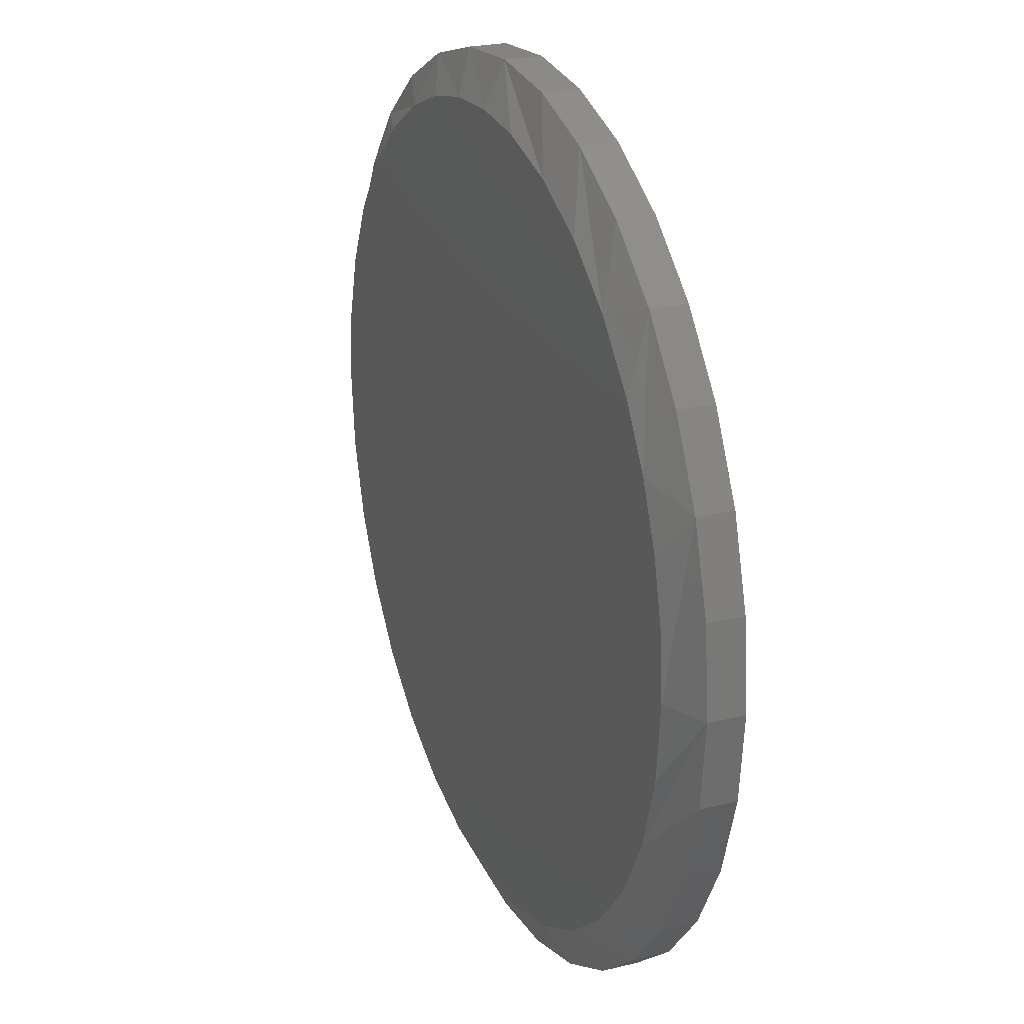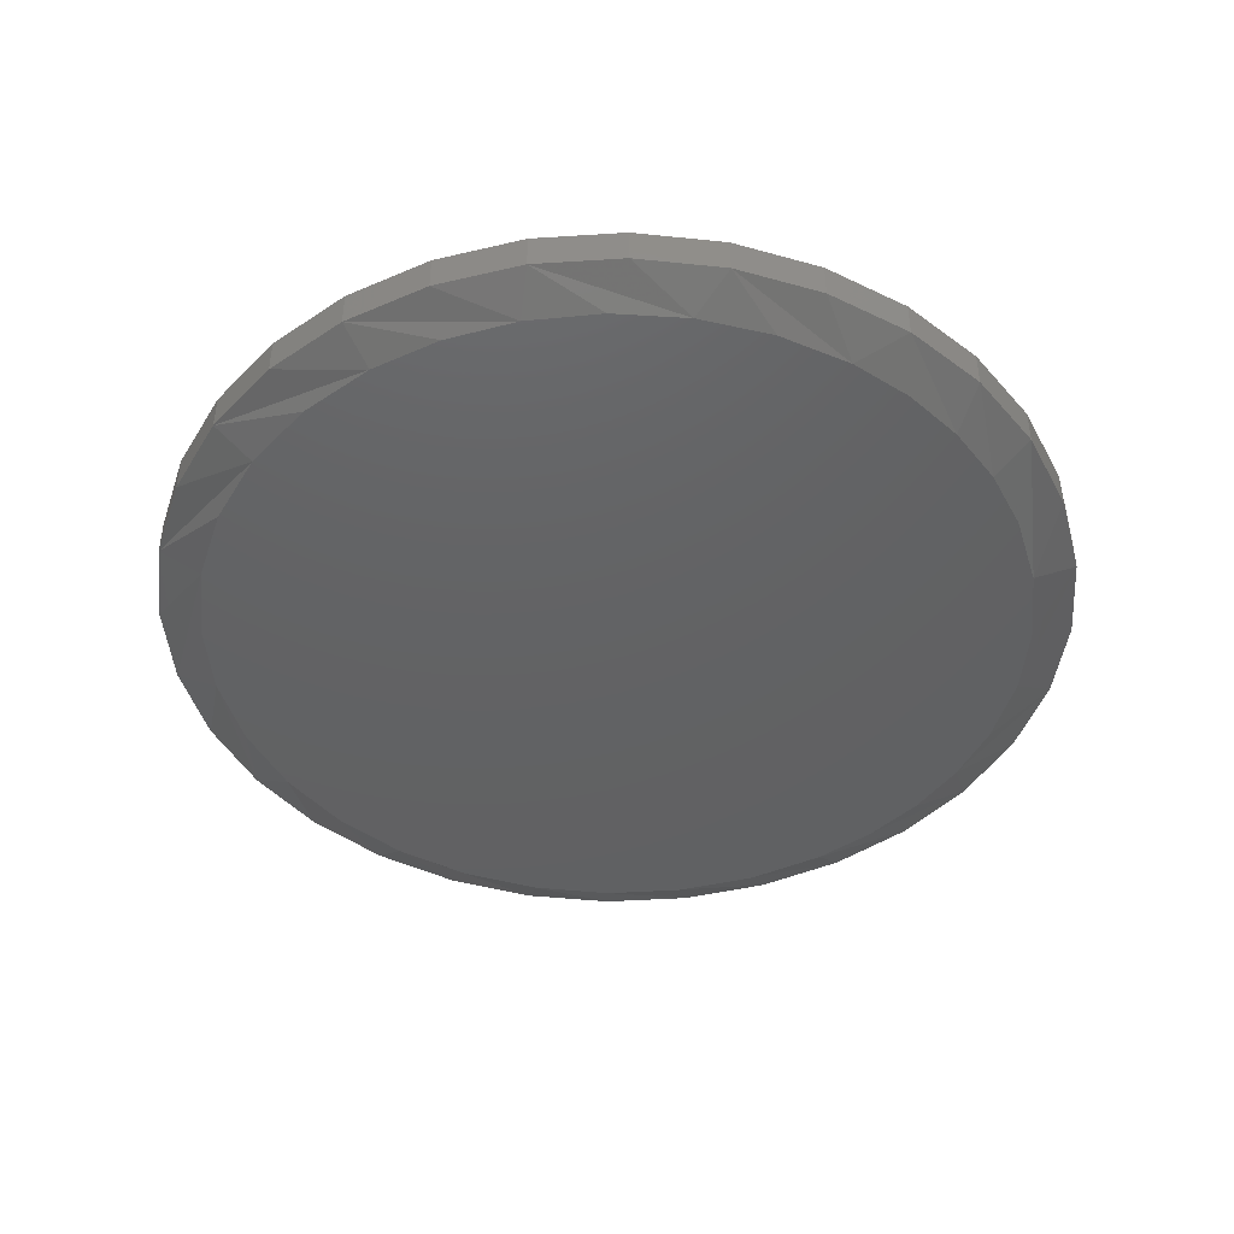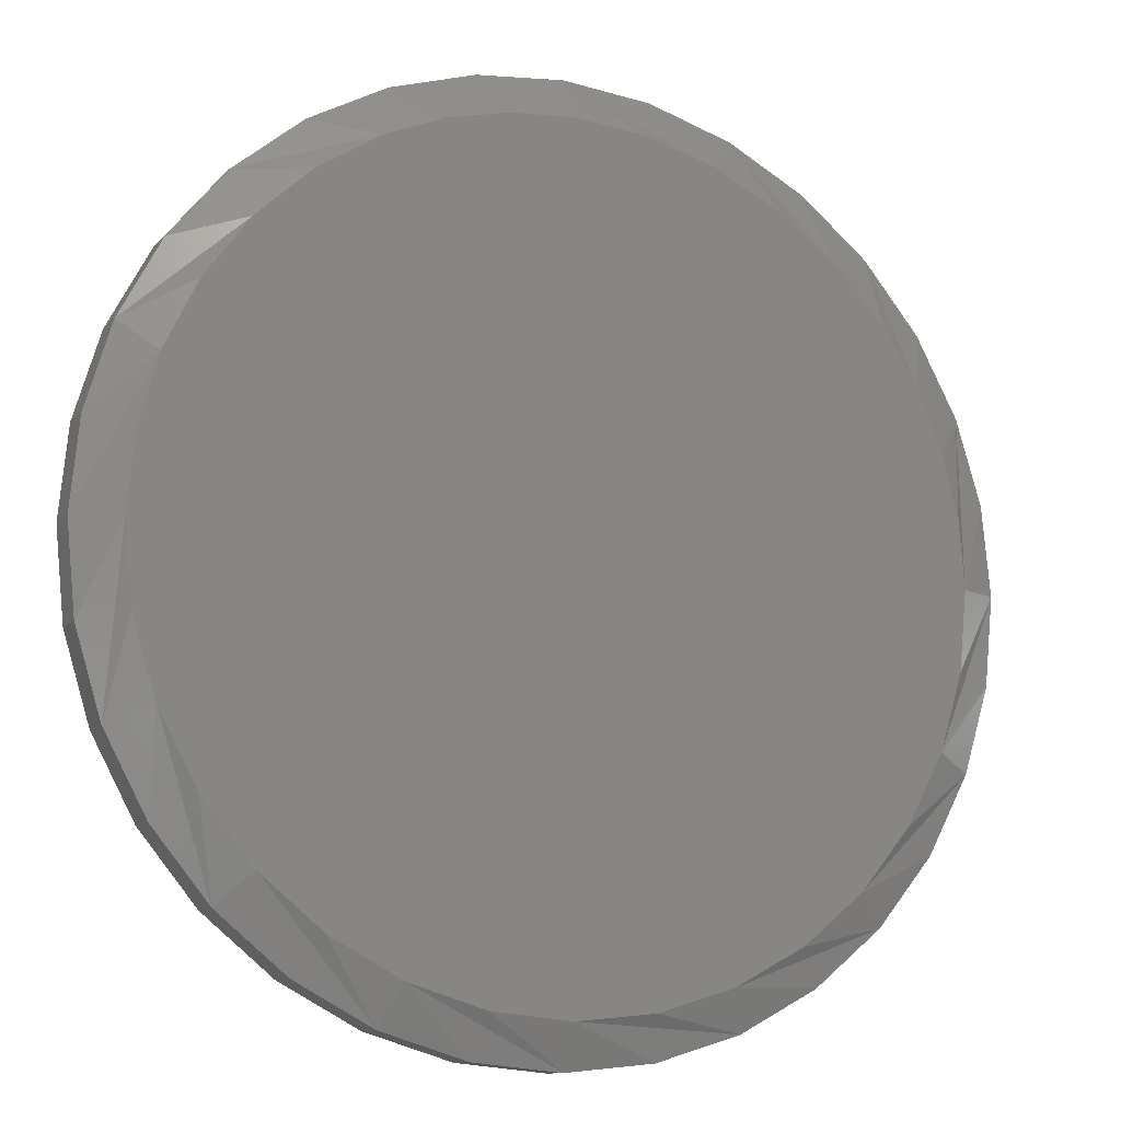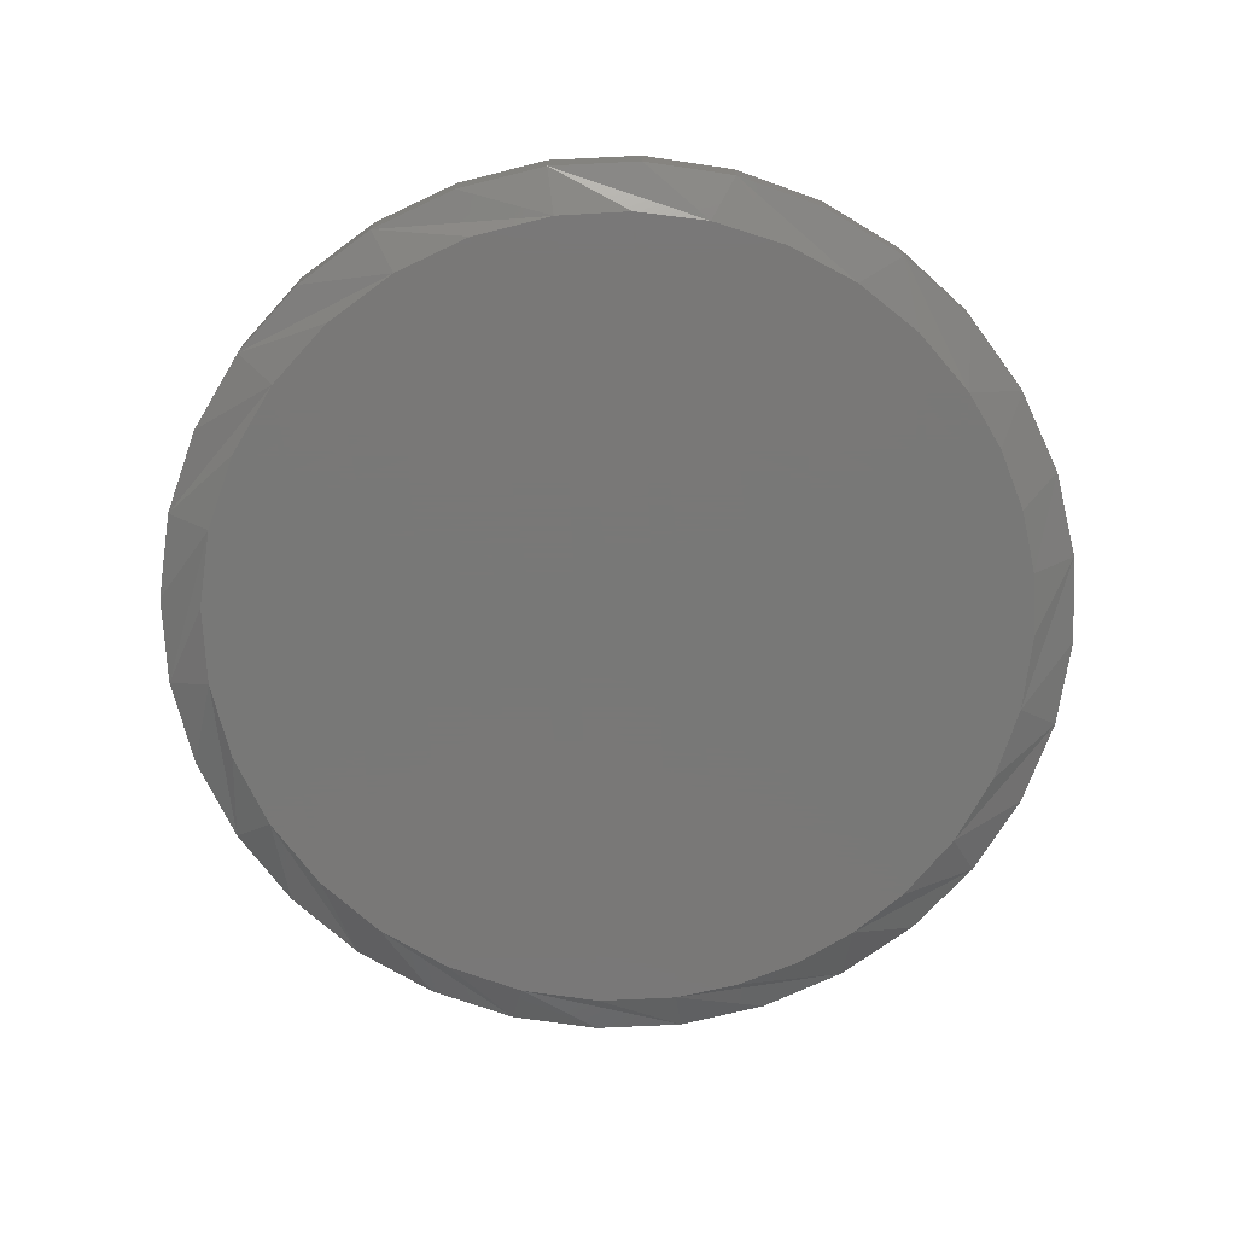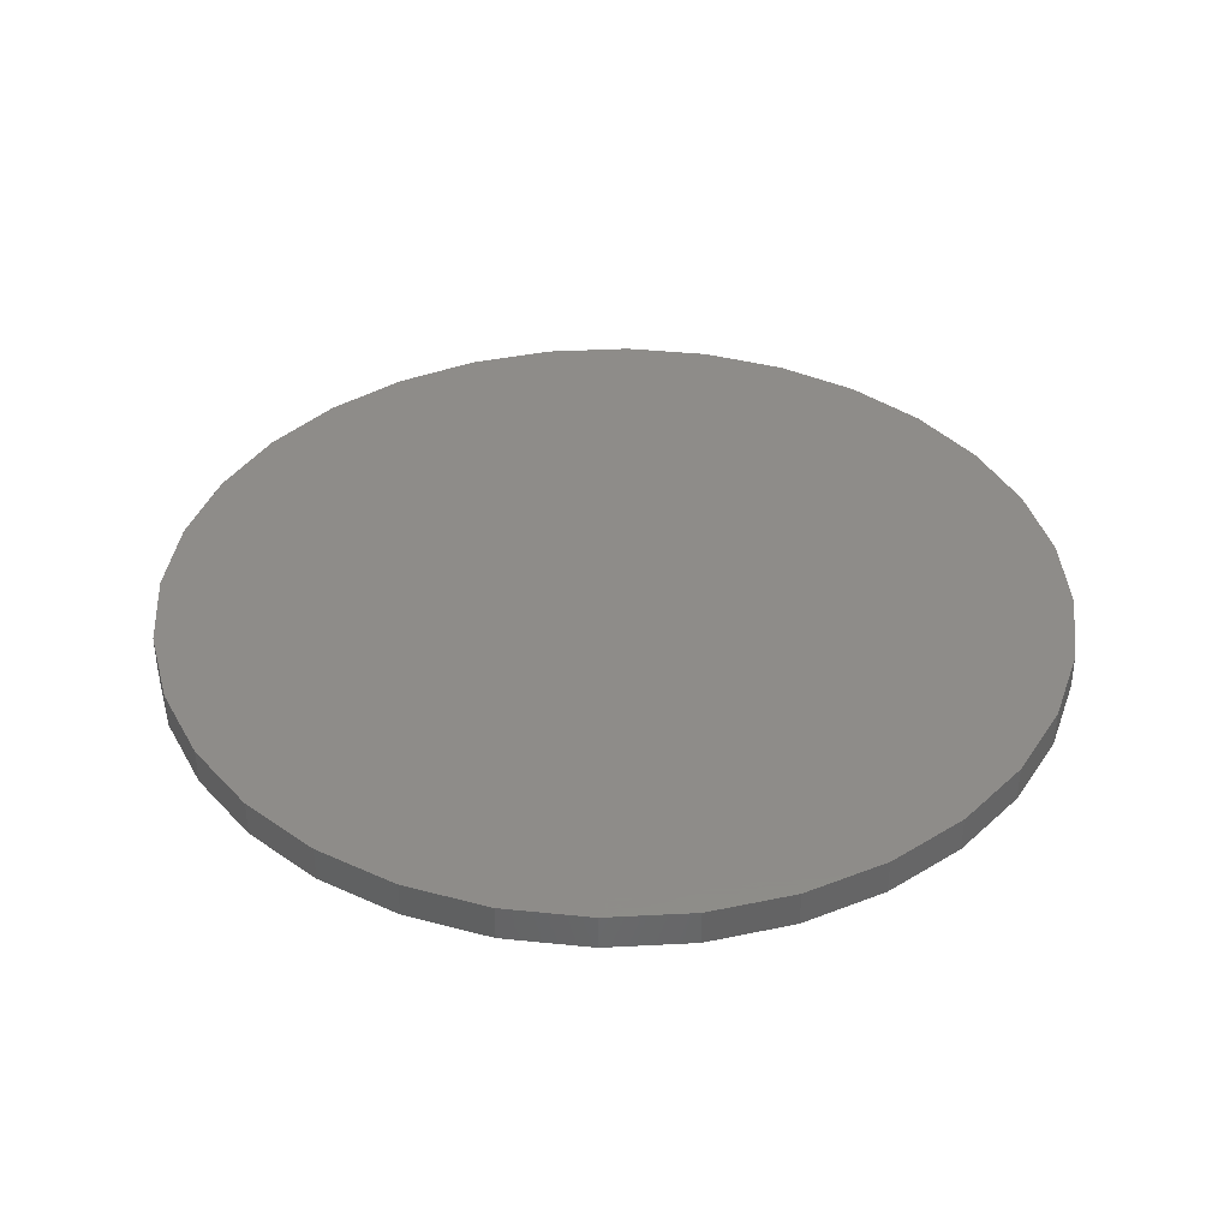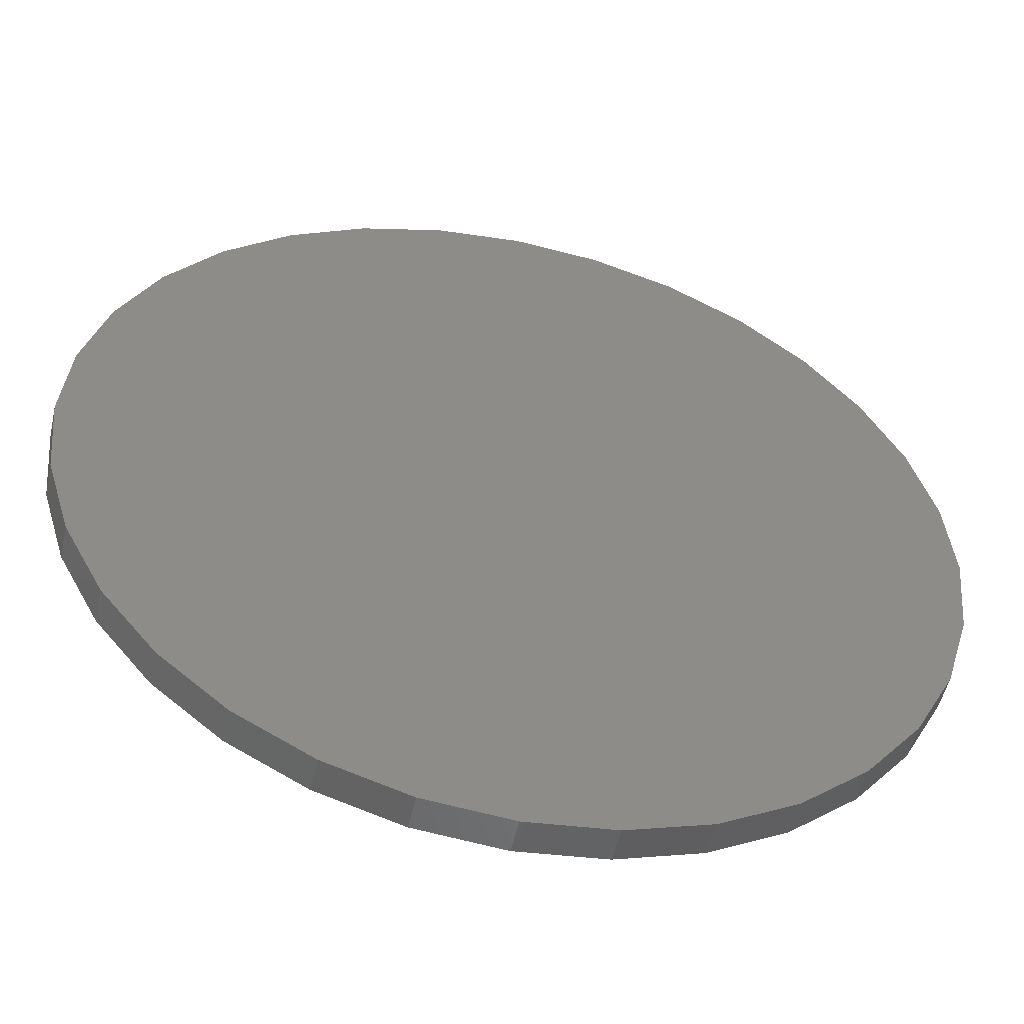
<metadata>
{"format":"stl","ext":"stl","renderer":"f3d","projection":"perspective","resolution":1024,"background":"white","views":[{"elev":24.5,"azim":68.1,"up":"+Z"},{"elev":-44.0,"azim":-57.6,"up":"+Y"},{"elev":-11.2,"azim":-24.6,"up":"+Z"},{"elev":-71.1,"azim":-81.6,"up":"+Y"},{"elev":38.1,"azim":148.1,"up":"+Y"},{"elev":-51.7,"azim":167.3,"up":"+Z"}]}
</metadata>
<code>
# stl→obj: 98 verts, 192 faces
v -0.05829 -0.0625 0.4376
v 0.08289 -0.0625 0.4362
v 0.01236 -0.0625 0.4426
v 0.1636 -0.0625 0.4143
v -0.1273 -0.0625 0.4215
v 0.2388 -0.0625 0.3776
v -0.1927 -0.0625 0.3945
v 0.3057 -0.0625 0.3274
v -0.262 -0.0625 0.3508
v 0.362 -0.0625 0.2656
v -0.322 -0.0625 0.295
v 0.3999 -0.0625 0.2054
v -0.3707 -0.0625 0.2292
v 0.4278 -0.0625 0.14
v -0.4065 -0.0625 0.1555
v 0.4448 -0.0625 0.0709
v -0.4276 -0.0625 0.07903
v 0.4505 -0.0625 -1.55e-16
v -0.4347 -0.0625 3.938e-07
v 0.442 -0.0625 -0.08635
v -0.4262 -0.0625 -0.08635
v 0.4168 -0.0625 -0.1694
v -0.401 -0.0625 -0.1694
v 0.3759 -0.0625 -0.2459
v -0.3601 -0.0625 -0.2459
v 0.3209 -0.0625 -0.313
v -0.3051 -0.0625 -0.313
v 0.2538 -0.0625 -0.368
v -0.238 -0.0625 -0.368
v 0.1773 -0.0625 -0.4089
v -0.1615 -0.0625 -0.4089
v 0.09424 -0.0625 -0.4341
v -0.07845 -0.0625 -0.4341
v 0.007895 -0.0625 -0.4426
v 0.4974 1.376e-16 -7.638e-17
v 0.4974 -0.03906 -1.963e-16
v 0.488 1.366e-16 -0.09549
v 0.488 -0.03906 -0.09549
v 0.4601 1.335e-16 -0.1873
v 0.4601 -0.03906 -0.1873
v 0.4149 1.285e-16 -0.2719
v 0.4149 -0.03906 -0.2719
v 0.354 1.217e-16 -0.3461
v 0.354 -0.03906 -0.3461
v 0.2798 1.135e-16 -0.407
v 0.2798 -0.03906 -0.407
v 0.1952 1.041e-16 -0.4522
v 0.1952 -0.03906 -0.4522
v 0.1034 9.387e-17 -0.4801
v 0.1034 -0.03906 -0.4801
v 0.007895 8.327e-17 -0.4895
v 0.007895 -0.03906 -0.4895
v -0.0876 7.267e-17 -0.4801
v -0.0876 -0.03906 -0.4801
v -0.1794 6.247e-17 -0.4522
v -0.1794 -0.03906 -0.4522
v -0.264 5.308e-17 -0.407
v -0.264 -0.03906 -0.407
v -0.3382 4.484e-17 -0.3461
v -0.3382 -0.03906 -0.3461
v -0.3991 3.808e-17 -0.2719
v -0.3991 -0.03906 -0.2719
v -0.4443 3.306e-17 -0.1873
v -0.4443 -0.03906 -0.1873
v -0.4722 2.997e-17 -0.09549
v -0.4722 -0.03906 -0.09549
v -0.4816 2.892e-17 4.351e-17
v -0.4816 -0.03906 4.351e-17
v -0.4722 2.997e-17 0.09549
v -0.4722 -0.03906 0.09549
v -0.4443 3.306e-17 0.1873
v -0.4443 -0.03906 0.1873
v -0.3991 3.808e-17 0.2719
v -0.3991 -0.03906 0.2719
v -0.3382 4.484e-17 0.3461
v -0.3382 -0.03906 0.3461
v -0.264 5.308e-17 0.407
v -0.264 -0.03906 0.407
v -0.1794 6.247e-17 0.4522
v -0.1794 -0.03906 0.4522
v -0.0876 7.267e-17 0.4801
v -0.0876 -0.03906 0.4801
v 0.007895 8.327e-17 0.4895
v 0.007895 -0.03906 0.4895
v 0.1034 9.387e-17 0.4801
v 0.1034 -0.03906 0.4801
v 0.1952 1.041e-16 0.4522
v 0.1952 -0.03906 0.4522
v 0.2798 1.135e-16 0.407
v 0.2798 -0.03906 0.407
v 0.354 1.217e-16 0.3461
v 0.354 -0.03906 0.3461
v 0.4149 1.285e-16 0.2719
v 0.4149 -0.03906 0.2719
v 0.4601 1.335e-16 0.1873
v 0.4601 -0.03906 0.1873
v 0.488 1.366e-16 0.09549
v 0.488 -0.03906 0.09549
f 1 2 3
f 2 1 4
f 4 1 5
f 4 5 6
f 6 5 7
f 6 7 8
f 8 7 9
f 8 9 10
f 10 9 11
f 10 11 12
f 12 11 13
f 12 13 14
f 14 13 15
f 14 15 16
f 16 15 17
f 16 17 18
f 18 17 19
f 18 19 20
f 20 19 21
f 20 21 22
f 22 21 23
f 22 23 24
f 24 23 25
f 24 25 26
f 26 25 27
f 26 27 28
f 28 27 29
f 28 29 30
f 30 29 31
f 30 31 32
f 32 31 33
f 32 33 34
f 35 36 37
f 37 36 38
f 37 38 39
f 39 38 40
f 39 40 41
f 41 40 42
f 41 42 43
f 43 42 44
f 43 44 45
f 45 44 46
f 45 46 47
f 47 46 48
f 47 48 49
f 49 48 50
f 49 50 51
f 51 50 52
f 51 52 53
f 53 52 54
f 53 54 55
f 55 54 56
f 55 56 57
f 57 56 58
f 57 58 59
f 59 58 60
f 59 60 61
f 61 60 62
f 61 62 63
f 63 62 64
f 63 64 65
f 65 64 66
f 65 66 67
f 67 66 68
f 67 68 69
f 69 68 70
f 69 70 71
f 71 70 72
f 71 72 73
f 73 72 74
f 73 74 75
f 75 74 76
f 75 76 77
f 77 76 78
f 77 78 79
f 79 78 80
f 79 80 81
f 81 80 82
f 81 82 83
f 83 82 84
f 83 84 85
f 85 84 86
f 85 86 87
f 87 86 88
f 87 88 89
f 89 88 90
f 89 90 91
f 91 90 92
f 91 92 93
f 93 92 94
f 93 94 95
f 95 94 96
f 95 96 97
f 97 96 98
f 97 98 35
f 35 98 36
f 94 92 12
f 12 96 94
f 14 96 12
f 90 88 8
f 8 92 90
f 10 92 8
f 86 84 4
f 4 88 86
f 6 88 4
f 78 76 7
f 7 80 78
f 74 72 11
f 11 76 74
f 9 76 11
f 15 72 70
f 13 72 15
f 36 98 18
f 10 12 92
f 6 8 88
f 2 4 84
f 3 2 84
f 9 7 76
f 13 11 72
f 68 19 17
f 68 17 15
f 68 15 70
f 7 5 80
f 80 5 1
f 80 1 82
f 82 1 3
f 82 3 84
f 14 16 96
f 96 16 18
f 96 18 98
f 22 40 38
f 68 66 19
f 23 64 62
f 27 60 58
f 31 56 54
f 34 52 50
f 30 48 46
f 26 44 42
f 18 20 36
f 36 20 22
f 36 22 38
f 23 21 64
f 64 21 19
f 64 19 66
f 27 25 60
f 60 25 23
f 60 23 62
f 31 29 56
f 56 29 27
f 56 27 58
f 34 33 52
f 52 33 31
f 52 31 54
f 30 32 48
f 48 32 34
f 48 34 50
f 26 28 44
f 44 28 30
f 44 30 46
f 22 24 40
f 40 24 26
f 40 26 42
f 83 85 81
f 51 53 49
f 49 53 55
f 49 55 47
f 47 55 57
f 47 57 45
f 45 57 59
f 45 59 43
f 43 59 61
f 43 61 41
f 41 61 63
f 41 63 39
f 39 63 65
f 39 65 37
f 37 65 67
f 37 67 35
f 35 67 69
f 35 69 97
f 97 69 71
f 97 71 95
f 95 71 73
f 95 73 93
f 93 73 75
f 93 75 91
f 91 75 77
f 91 77 89
f 89 77 79
f 89 79 87
f 87 79 81
f 87 81 85

</code>
